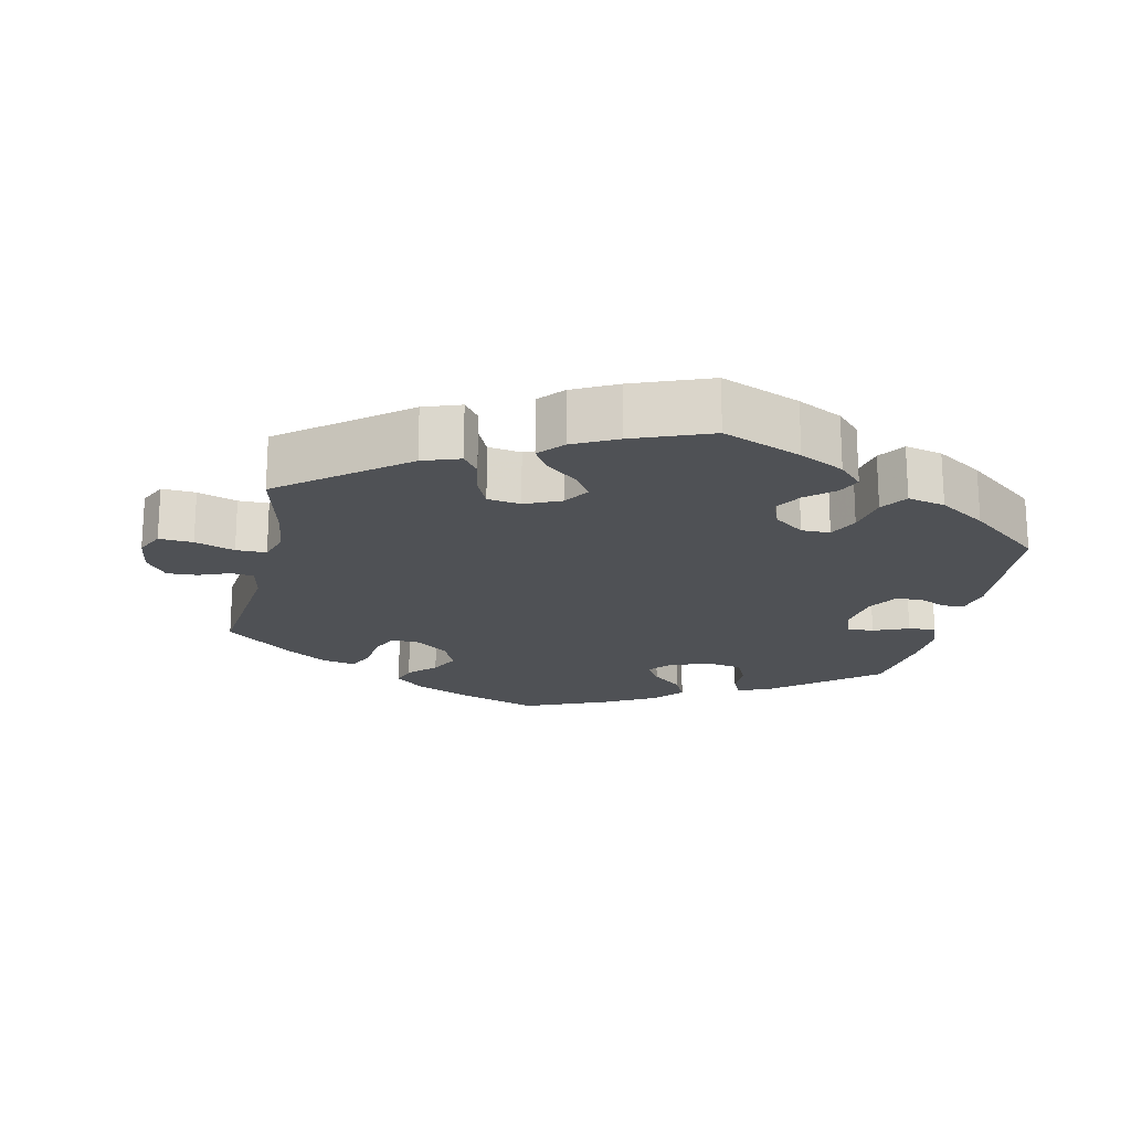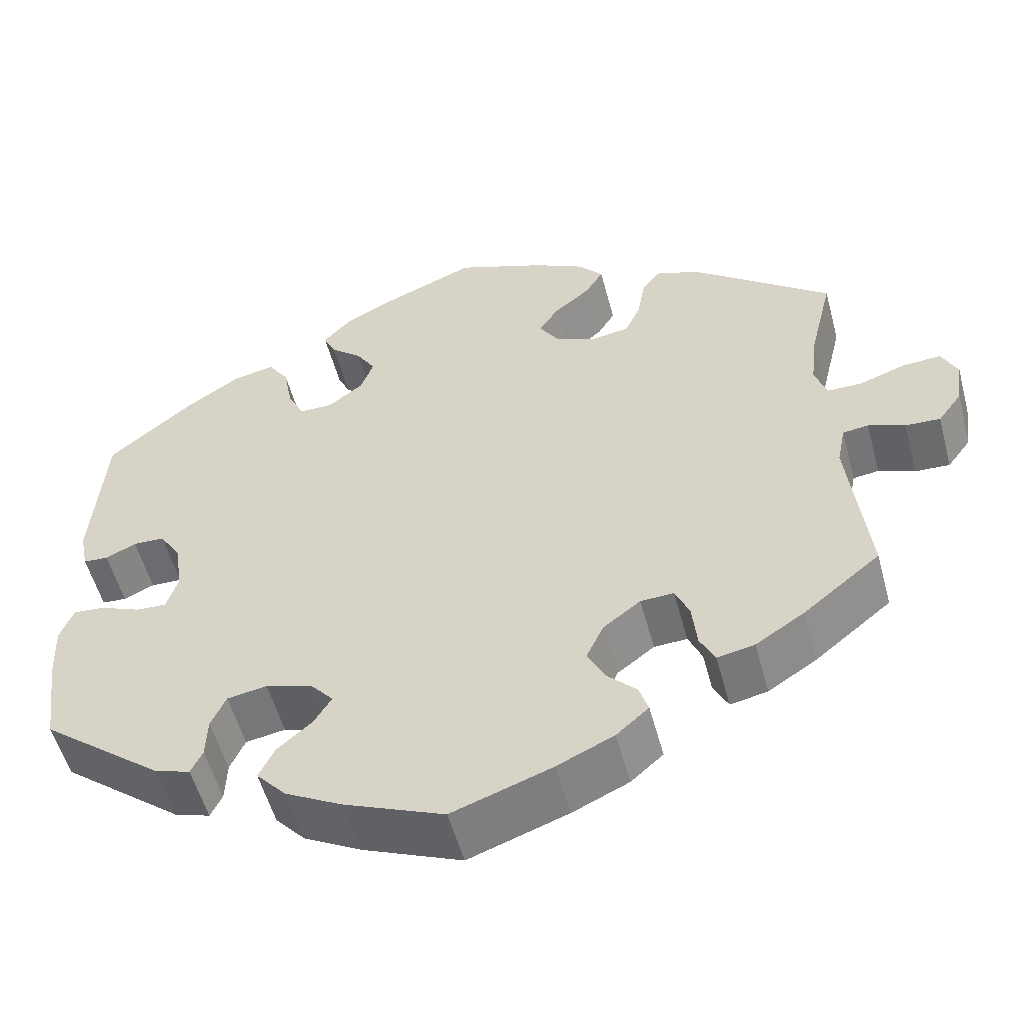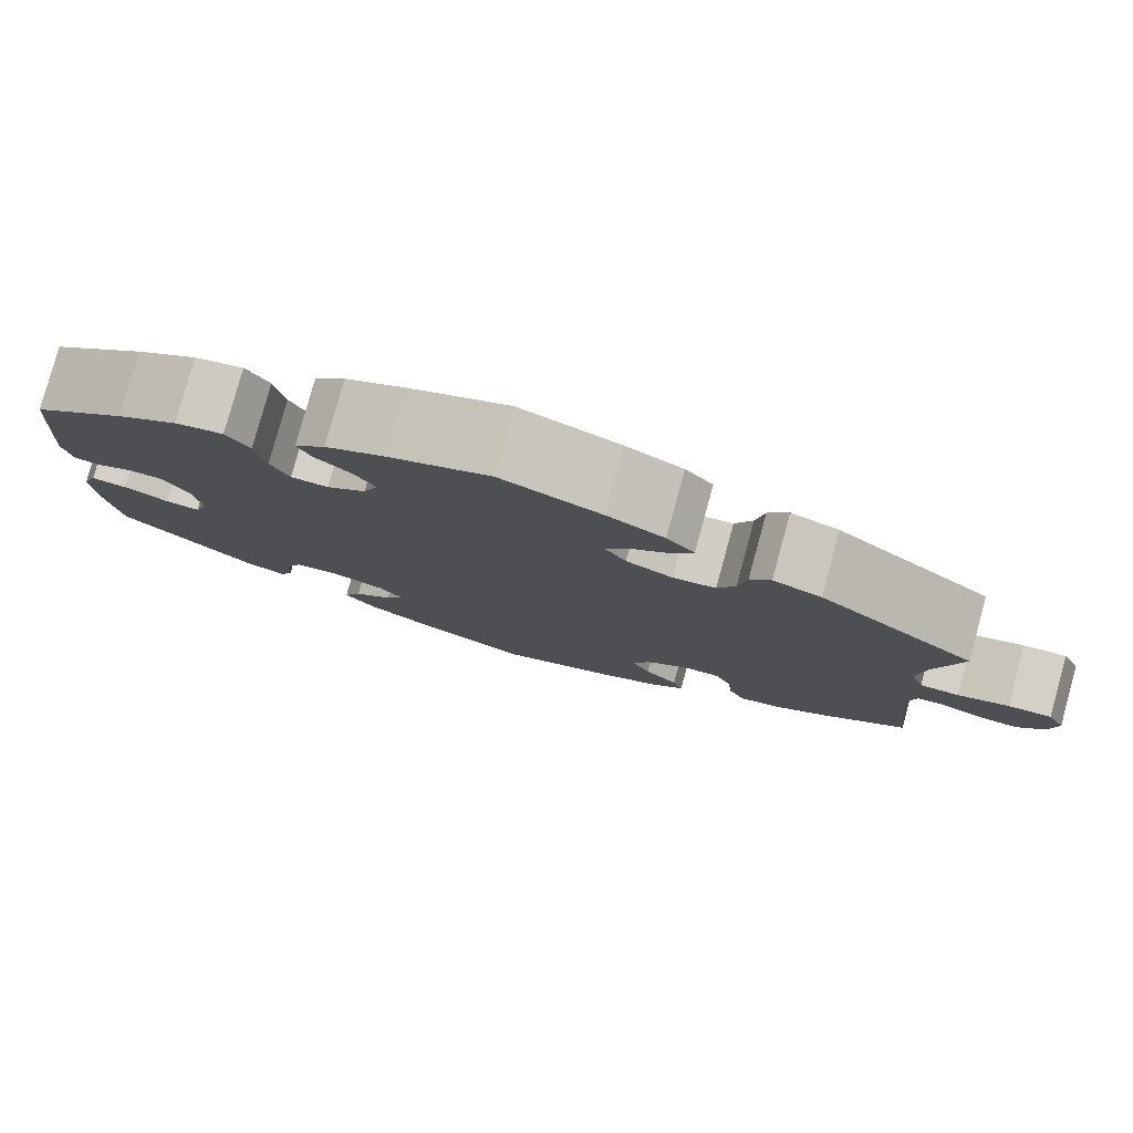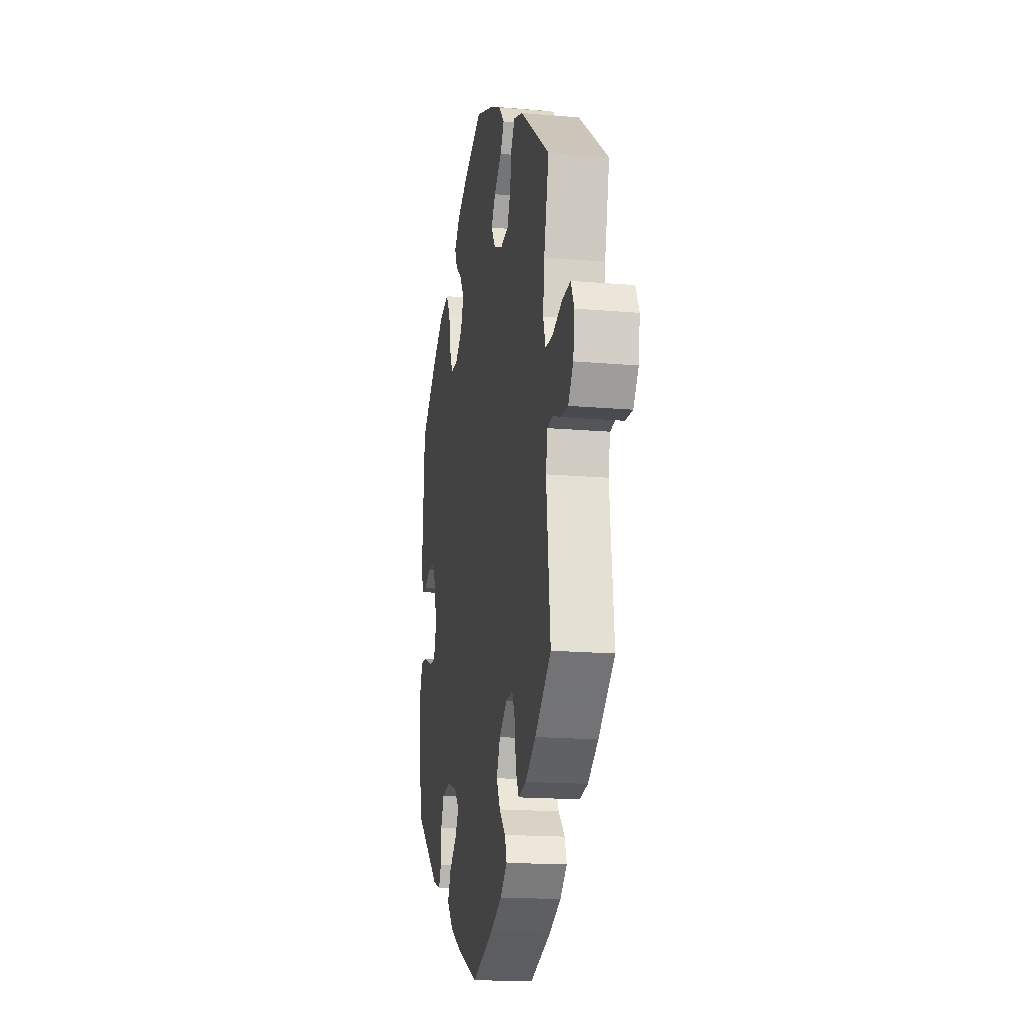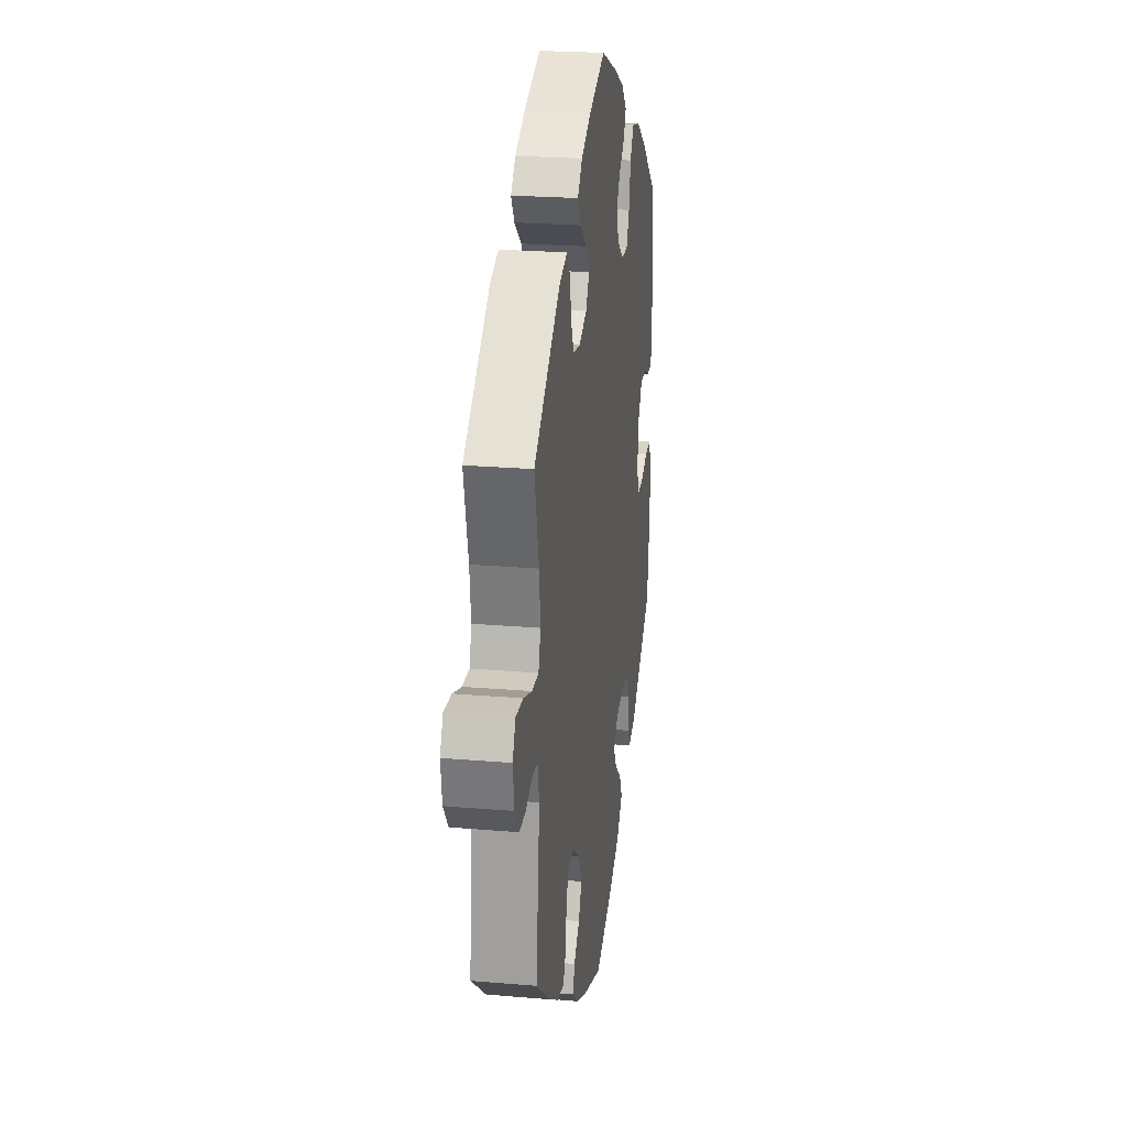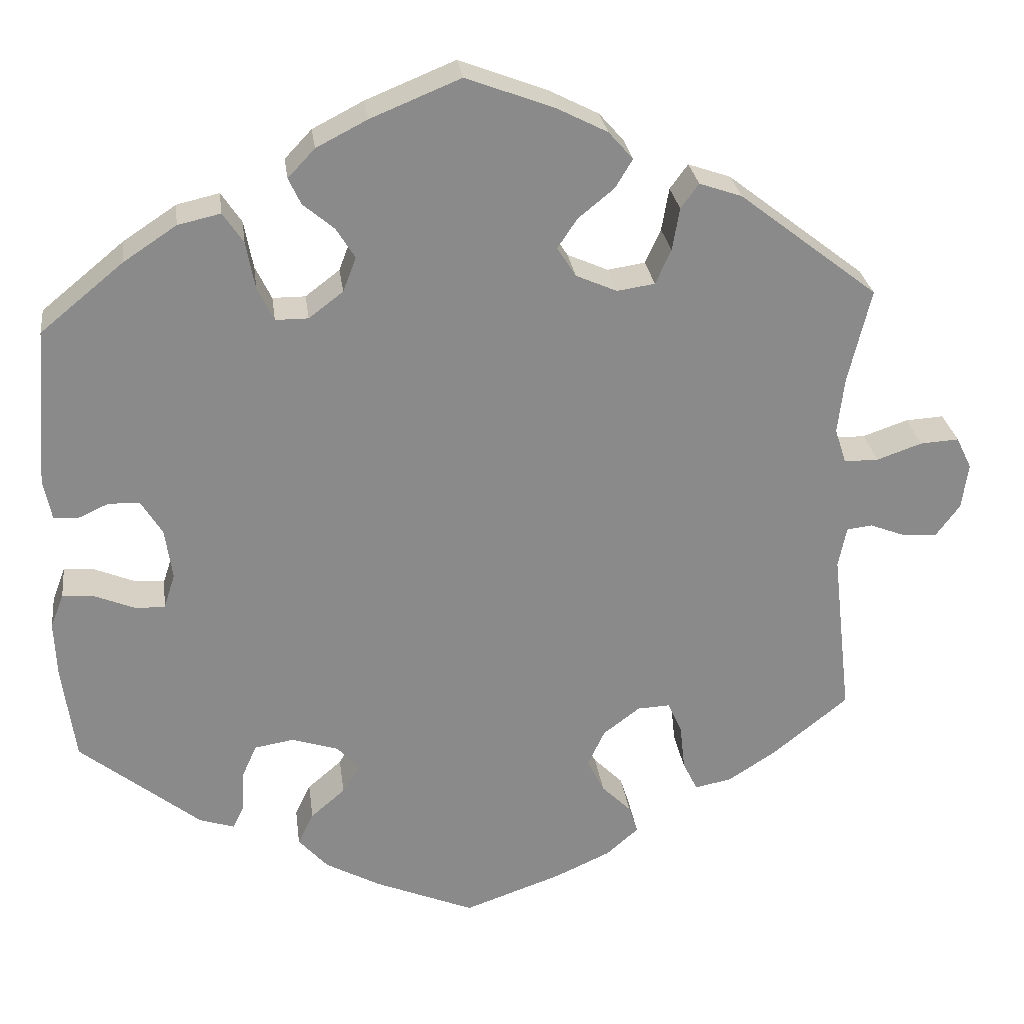
<metadata>
{"format":"obj","ext":"obj","renderer":"f3d","projection":"perspective","resolution":1024,"background":"white","views":[{"elev":-19.7,"azim":-12.2,"up":"+Y"},{"elev":-54.2,"azim":-165.0,"up":"+Z"},{"elev":79.9,"azim":-164.6,"up":"+Z"},{"elev":-17.1,"azim":-99.9,"up":"+Z"},{"elev":23.4,"azim":-81.8,"up":"+Z"},{"elev":26.9,"azim":172.7,"up":"+Z"}]}
</metadata>
<code>
v -0.119 0.07 -0.536
v -0.187 0.07 -0.505
v -0.226 0.07 -0.471
v -0.215 0.07 -0.437
v -0.179 0.07 -0.401
v -0.158 0.07 -0.36
v -0.179 0.07 -0.315
v -0.224 0.07 -0.281
v -0.264 0.07 -0.279
v -0.281 0.07 -0.318
v -0.287 0.07 -0.374
v -0.305 0.07 -0.41
v -0.35 0.07 -0.401
v -0.409 0.07 -0.363
v -0.501 0.07 -0.289
v -0.478 0.07 -0.085
v -0.488 0.07 -0.035
v -0.519 0.07 -0.031
v -0.563 0.07 -0.048
v -0.605 0.07 -0.05
v -0.634 0.07 -0.011
v -0.642 0.07 0.045
v -0.623 0.07 0.084
v -0.576 0.07 0.081
v -0.521 0.07 0.062
v -0.479 0.07 0.062
v -0.465 0.07 0.105
v -0.473 0.07 0.173
v -0.501 0.07 0.289
v -0.332 0.07 0.42
v -0.28 0.07 0.438
v -0.258 0.07 0.408
v -0.249 0.07 0.356
v -0.23 0.07 0.314
v -0.184 0.07 0.307
v -0.134 0.07 0.329
v -0.111 0.07 0.365
v -0.135 0.07 0.401
v -0.179 0.07 0.437
v -0.2 0.07 0.472
v -0.17 0.07 0.506
v -0.109 0.07 0.537
v -0.001 0.07 0.578
v 0.109 0.07 0.533
v 0.171 0.07 0.501
v 0.204 0.07 0.466
v 0.189 0.07 0.434
v 0.151 0.07 0.402
v 0.128 0.07 0.365
v 0.144 0.07 0.323
v 0.186 0.07 0.291
v 0.226 0.07 0.291
v 0.246 0.07 0.332
v 0.257 0.07 0.39
v 0.282 0.07 0.427
v 0.334 0.07 0.415
v 0.399 0.07 0.372
v 0.5 0.07 0.289
v 0.515 0.07 0.095
v 0.505 0.07 0.046
v 0.475 0.07 0.044
v 0.438 0.07 0.061
v 0.4 0.07 0.06
v 0.374 0.07 0.018
v 0.365 0.07 -0.044
v 0.379 0.07 -0.087
v 0.416 0.07 -0.085
v 0.465 0.07 -0.065
v 0.503 0.07 -0.062
v 0.519 0.07 -0.104
v 0.516 0.07 -0.173
v 0.5 0.07 -0.289
v 0.353 0.07 -0.406
v 0.31 0.07 -0.42
v 0.296 0.07 -0.391
v 0.294 0.07 -0.341
v 0.276 0.07 -0.301
v 0.228 0.07 -0.293
v 0.171 0.07 -0.311
v 0.144 0.07 -0.342
v 0.165 0.07 -0.376
v 0.207 0.07 -0.412
v 0.226 0.07 -0.451
v 0.19 0.07 -0.491
v 0.122 0.07 -0.528
v 0.001 0.07 -0.578
v -0.119 0 -0.536
v -0.187 0 -0.505
v -0.226 0 -0.471
v -0.215 0 -0.437
v -0.179 0 -0.401
v -0.158 0 -0.36
v -0.179 0 -0.315
v -0.224 0 -0.281
v -0.264 0 -0.279
v -0.281 0 -0.318
v -0.287 0 -0.374
v -0.305 0 -0.41
v -0.35 0 -0.401
v -0.409 0 -0.363
v -0.501 0 -0.289
v -0.478 0 -0.085
v -0.488 0 -0.035
v -0.519 0 -0.031
v -0.563 0 -0.048
v -0.605 0 -0.05
v -0.634 0 -0.011
v -0.642 0 0.045
v -0.623 0 0.084
v -0.576 0 0.081
v -0.521 0 0.062
v -0.479 0 0.062
v -0.465 0 0.105
v -0.473 0 0.173
v -0.501 0 0.289
v -0.332 0 0.42
v -0.28 0 0.438
v -0.258 0 0.408
v -0.249 0 0.356
v -0.23 0 0.314
v -0.184 0 0.307
v -0.134 0 0.329
v -0.111 0 0.365
v -0.135 0 0.401
v -0.179 0 0.437
v -0.2 0 0.472
v -0.17 0 0.506
v -0.109 0 0.537
v -0.001 0 0.578
v 0.109 0 0.533
v 0.171 0 0.501
v 0.204 0 0.466
v 0.189 0 0.434
v 0.151 0 0.402
v 0.128 0 0.365
v 0.144 0 0.323
v 0.186 0 0.291
v 0.226 0 0.291
v 0.246 0 0.332
v 0.257 0 0.39
v 0.282 0 0.427
v 0.334 0 0.415
v 0.399 0 0.372
v 0.5 0 0.289
v 0.515 0 0.095
v 0.505 0 0.046
v 0.475 0 0.044
v 0.438 0 0.061
v 0.4 0 0.06
v 0.374 0 0.018
v 0.365 0 -0.044
v 0.379 0 -0.087
v 0.416 0 -0.085
v 0.465 0 -0.065
v 0.503 0 -0.062
v 0.519 0 -0.104
v 0.516 0 -0.173
v 0.5 0 -0.289
v 0.353 0 -0.406
v 0.31 0 -0.42
v 0.296 0 -0.391
v 0.294 0 -0.341
v 0.276 0 -0.301
v 0.228 0 -0.293
v 0.171 0 -0.311
v 0.144 0 -0.342
v 0.165 0 -0.376
v 0.207 0 -0.412
v 0.226 0 -0.451
v 0.19 0 -0.491
v 0.122 0 -0.528
v 0.001 0 -0.578
f 81 82 83 84
f 80 81 84 85
f 73 74 75 76
f 73 76 77
f 72 73 77
f 71 72 77 78
f 67 68 69 70
f 66 67 70 71
f 59 60 61 62
f 59 62 63
f 58 59 63
f 57 58 63 64
f 53 54 55 56
f 52 53 56 57
f 45 46 47 48
f 45 48 49
f 44 45 49
f 43 44 49
f 42 43 49 50
f 38 39 40 41
f 37 38 41 42
f 30 31 32 33
f 28 29 30 33
f 27 28 33 34
f 26 27 34 35
f 22 23 24 25
f 22 25 26
f 21 22 26
f 18 19 20 21
f 17 18 21 26
f 16 17 26 35
f 10 11 12 13
f 9 10 13 14
f 2 3 4 5
f 2 5 6
f 1 2 6
f 80 85 86 1
f 66 71 78 79
f 65 66 79
f 52 57 64 65
f 51 52 65 79
f 50 51 79 80
f 37 42 50 80
f 15 16 35 36
f 9 14 15 36
f 8 9 36 37
f 7 8 37 80
f 80 1 6
f 6 7 80
f 170 169 168 167
f 171 170 167 166
f 162 161 160 159
f 163 162 159
f 163 159 158
f 164 163 158 157
f 156 155 154 153
f 157 156 153 152
f 148 147 146 145
f 149 148 145
f 149 145 144
f 150 149 144 143
f 142 141 140 139
f 143 142 139 138
f 134 133 132 131
f 135 134 131
f 135 131 130
f 135 130 129
f 136 135 129 128
f 127 126 125 124
f 128 127 124 123
f 119 118 117 116
f 119 116 115 114
f 120 119 114 113
f 121 120 113 112
f 111 110 109 108
f 112 111 108
f 112 108 107
f 107 106 105 104
f 112 107 104 103
f 121 112 103 102
f 99 98 97 96
f 100 99 96 95
f 91 90 89 88
f 92 91 88
f 92 88 87
f 87 172 171 166
f 165 164 157 152
f 165 152 151
f 151 150 143 138
f 165 151 138 137
f 166 165 137 136
f 166 136 128 123
f 122 121 102 101
f 122 101 100 95
f 123 122 95 94
f 166 123 94 93
f 92 87 166
f 166 93 92
f 1 87 88 2
f 2 88 89 3
f 3 89 90 4
f 4 90 91 5
f 5 91 92 6
f 6 92 93 7
f 7 93 94 8
f 8 94 95 9
f 9 95 96 10
f 10 96 97 11
f 11 97 98 12
f 12 98 99 13
f 13 99 100 14
f 14 100 101 15
f 15 101 102 16
f 16 102 103 17
f 17 103 104 18
f 18 104 105 19
f 19 105 106 20
f 20 106 107 21
f 21 107 108 22
f 22 108 109 23
f 23 109 110 24
f 24 110 111 25
f 25 111 112 26
f 26 112 113 27
f 27 113 114 28
f 28 114 115 29
f 29 115 116 30
f 30 116 117 31
f 31 117 118 32
f 32 118 119 33
f 33 119 120 34
f 34 120 121 35
f 35 121 122 36
f 36 122 123 37
f 37 123 124 38
f 38 124 125 39
f 39 125 126 40
f 40 126 127 41
f 41 127 128 42
f 42 128 129 43
f 43 129 130 44
f 44 130 131 45
f 45 131 132 46
f 46 132 133 47
f 47 133 134 48
f 48 134 135 49
f 49 135 136 50
f 50 136 137 51
f 51 137 138 52
f 52 138 139 53
f 53 139 140 54
f 54 140 141 55
f 55 141 142 56
f 56 142 143 57
f 57 143 144 58
f 58 144 145 59
f 59 145 146 60
f 60 146 147 61
f 61 147 148 62
f 62 148 149 63
f 63 149 150 64
f 64 150 151 65
f 65 151 152 66
f 66 152 153 67
f 67 153 154 68
f 68 154 155 69
f 69 155 156 70
f 70 156 157 71
f 71 157 158 72
f 72 158 159 73
f 73 159 160 74
f 74 160 161 75
f 75 161 162 76
f 76 162 163 77
f 77 163 164 78
f 78 164 165 79
f 79 165 166 80
f 80 166 167 81
f 81 167 168 82
f 82 168 169 83
f 83 169 170 84
f 84 170 171 85
f 85 171 172 86
f 86 172 87 1

</code>
